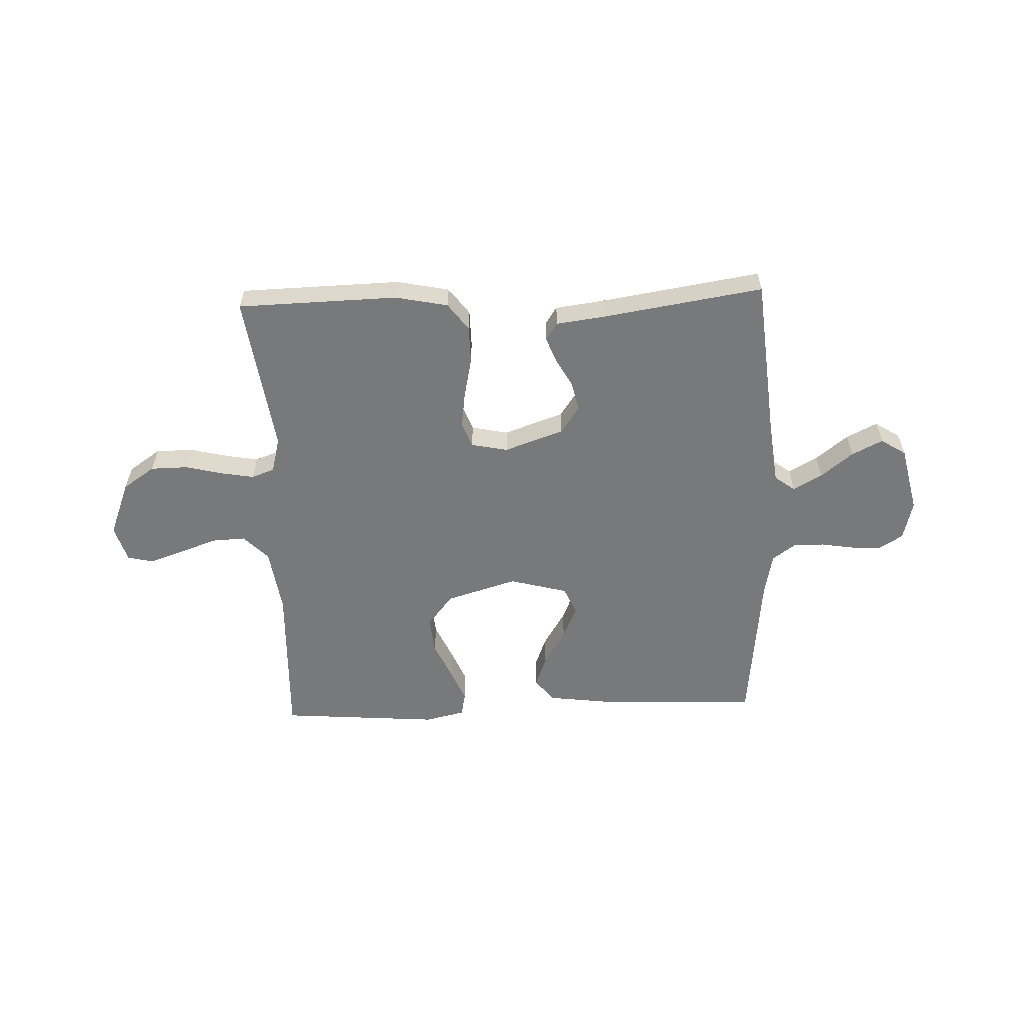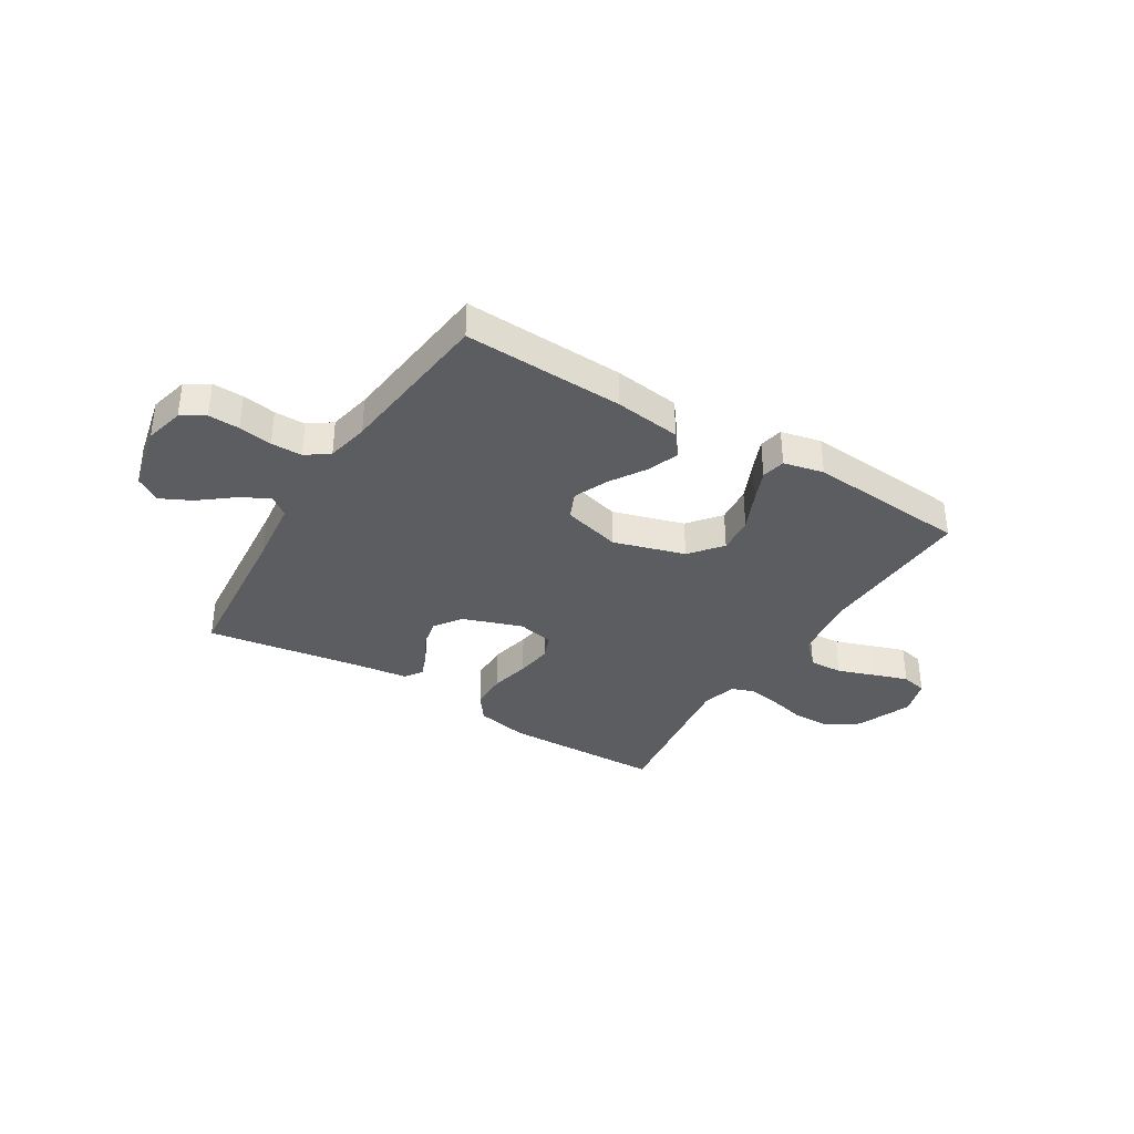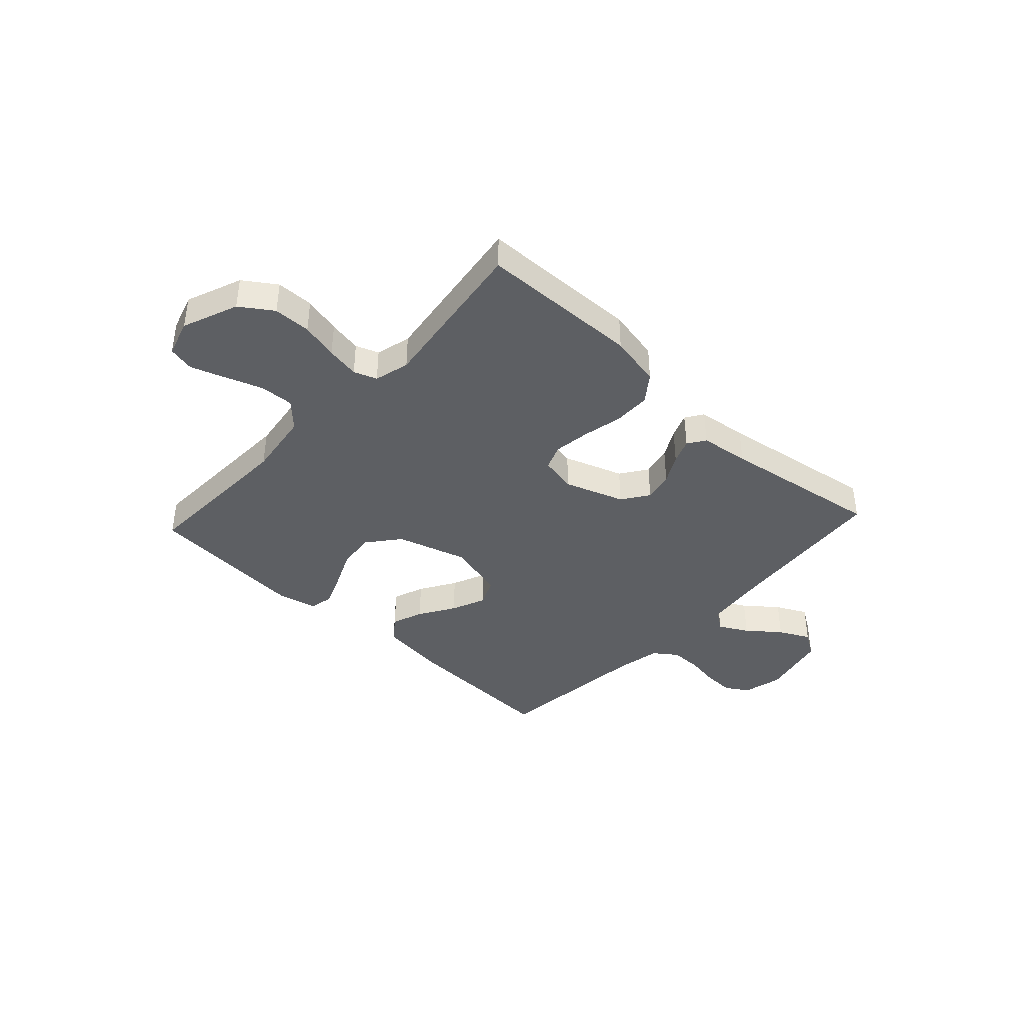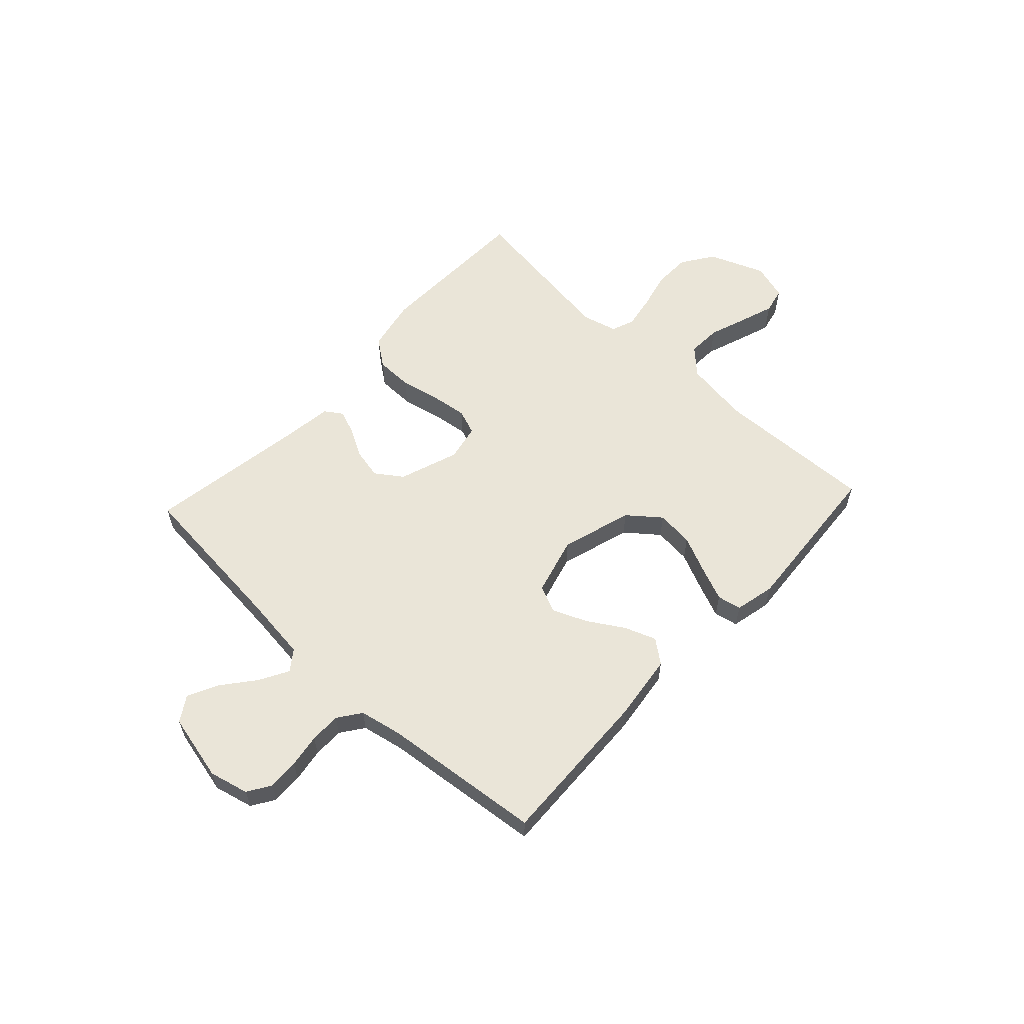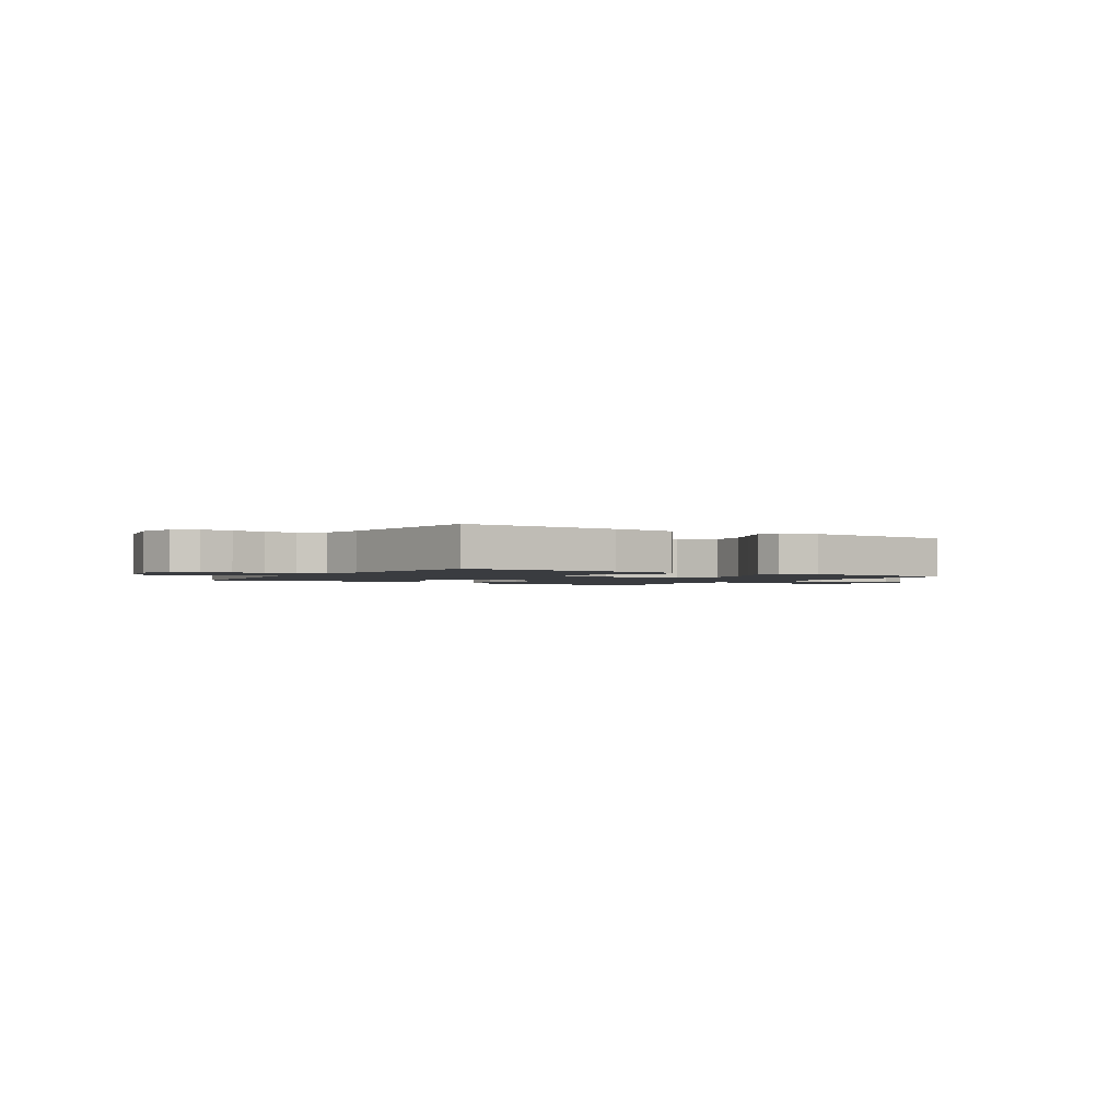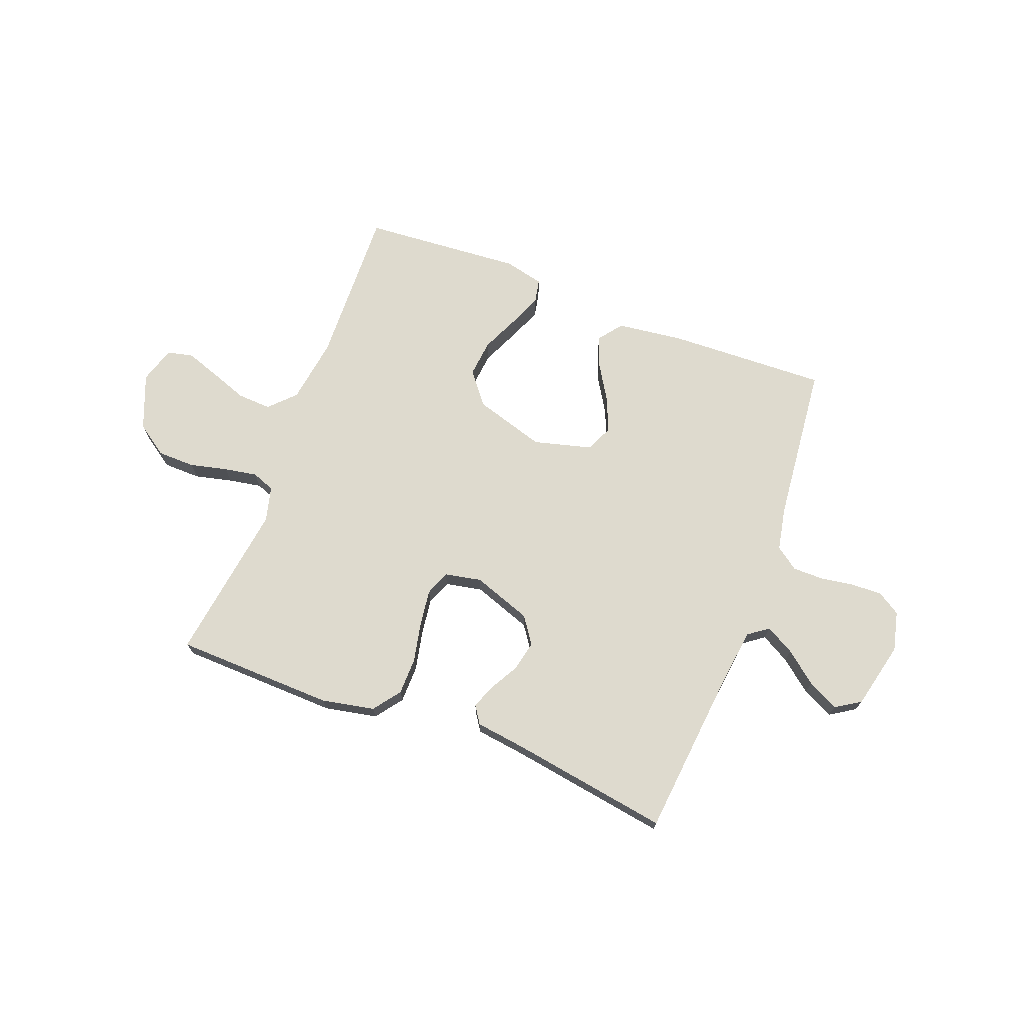
<metadata>
{"format":"obj","ext":"obj","renderer":"f3d","projection":"perspective","resolution":1024,"background":"white","views":[{"elev":-57.7,"azim":2.1,"up":"+Y"},{"elev":-35.7,"azim":148.2,"up":"+Y"},{"elev":-40.3,"azim":-42.9,"up":"+Y"},{"elev":58.8,"azim":132.9,"up":"+Y"},{"elev":-1.8,"azim":147.6,"up":"+Y"},{"elev":71.3,"azim":21.0,"up":"+Y"}]}
</metadata>
<code>
v -0.5 0.07 -0.5
v -0.49 0.07 -0.2
v -0.508 0.07 -0.077
v -0.554 0.07 -0.03
v -0.617 0.07 -0.033
v -0.687 0.07 -0.058
v -0.751 0.07 -0.08
v -0.8 0.07 -0.069
v -0.821 0.07 0
v -0.78 0.07 0.104
v -0.72 0.07 0.145
v -0.65 0.07 0.146
v -0.58 0.07 0.129
v -0.518 0.07 0.118
v -0.475 0.07 0.134
v -0.458 0.07 0.2
v -0.5 0.07 0.5
v -0.2 0.07 0.508
v -0.101 0.07 0.488
v -0.063 0.07 0.437
v -0.062 0.07 0.367
v -0.078 0.07 0.292
v -0.087 0.07 0.224
v -0.069 0.07 0.177
v 0 0.07 0.163
v 0.111 0.07 0.202
v 0.146 0.07 0.252
v 0.134 0.07 0.308
v 0.104 0.07 0.362
v 0.086 0.07 0.408
v 0.108 0.07 0.441
v 0.2 0.07 0.453
v 0.5 0.07 0.5
v 0.529 0.07 0.2
v 0.544 0.07 0.077
v 0.582 0.07 0.049
v 0.636 0.07 0.079
v 0.696 0.07 0.127
v 0.754 0.07 0.156
v 0.801 0.07 0.126
v 0.83 0.07 0
v 0.812 0.07 -0.074
v 0.769 0.07 -0.101
v 0.711 0.07 -0.099
v 0.648 0.07 -0.089
v 0.59 0.07 -0.089
v 0.547 0.07 -0.12
v 0.531 0.07 -0.2
v 0.5 0.07 -0.5
v 0.2 0.07 -0.488
v 0.076 0.07 -0.472
v 0.042 0.07 -0.428
v 0.064 0.07 -0.369
v 0.105 0.07 -0.302
v 0.132 0.07 -0.238
v 0.109 0.07 -0.187
v 0 0.07 -0.158
v -0.133 0.07 -0.198
v -0.181 0.07 -0.258
v -0.174 0.07 -0.328
v -0.142 0.07 -0.399
v -0.116 0.07 -0.461
v -0.125 0.07 -0.506
v -0.2 0.07 -0.523
v -0.5 0 -0.5
v -0.49 0 -0.2
v -0.508 0 -0.077
v -0.554 0 -0.03
v -0.617 0 -0.033
v -0.687 0 -0.058
v -0.751 0 -0.08
v -0.8 0 -0.069
v -0.821 0 0
v -0.78 0 0.104
v -0.72 0 0.145
v -0.65 0 0.146
v -0.58 0 0.129
v -0.518 0 0.118
v -0.475 0 0.134
v -0.458 0 0.2
v -0.5 0 0.5
v -0.2 0 0.508
v -0.101 0 0.488
v -0.063 0 0.437
v -0.062 0 0.367
v -0.078 0 0.292
v -0.087 0 0.224
v -0.069 0 0.177
v 0 0 0.163
v 0.111 0 0.202
v 0.146 0 0.252
v 0.134 0 0.308
v 0.104 0 0.362
v 0.086 0 0.408
v 0.108 0 0.441
v 0.2 0 0.453
v 0.5 0 0.5
v 0.529 0 0.2
v 0.544 0 0.077
v 0.582 0 0.049
v 0.636 0 0.079
v 0.696 0 0.127
v 0.754 0 0.156
v 0.801 0 0.126
v 0.83 0 0
v 0.812 0 -0.074
v 0.769 0 -0.101
v 0.711 0 -0.099
v 0.648 0 -0.089
v 0.59 0 -0.089
v 0.547 0 -0.12
v 0.531 0 -0.2
v 0.5 0 -0.5
v 0.2 0 -0.488
v 0.076 0 -0.472
v 0.042 0 -0.428
v 0.064 0 -0.369
v 0.105 0 -0.302
v 0.132 0 -0.238
v 0.109 0 -0.187
v 0 0 -0.158
v -0.133 0 -0.198
v -0.181 0 -0.258
v -0.174 0 -0.328
v -0.142 0 -0.399
v -0.116 0 -0.461
v -0.125 0 -0.506
v -0.2 0 -0.523
f 64 1 2
f 63 64 2
f 62 63 2
f 61 62 2
f 60 61 2
f 59 60 2 3
f 58 59 3 4
f 57 58 4
f 52 53 54
f 51 52 54
f 50 51 54
f 49 50 54
f 48 49 54
f 47 48 54 55
f 46 47 55 56
f 43 44 45
f 42 43 45
f 41 42 45
f 40 41 45
f 39 40 45
f 38 39 45
f 37 38 45
f 36 37 45 46
f 46 56 57
f 36 46 57
f 35 36 57
f 32 33 34
f 32 34 35
f 31 32 35
f 30 31 35
f 29 30 35
f 28 29 35
f 20 21 22
f 19 20 22
f 18 19 22
f 17 18 22
f 16 17 22
f 15 16 22 23
f 14 15 23 24
f 11 12 13
f 10 11 13
f 9 10 13
f 8 9 13
f 7 8 13
f 6 7 13
f 5 6 13
f 4 5 13 14
f 14 24 25
f 4 14 25
f 57 4 25
f 27 28 35
f 26 27 35 57
f 25 26 57
f 66 65 128
f 66 128 127
f 66 127 126
f 66 126 125
f 66 125 124
f 67 66 124 123
f 68 67 123 122
f 68 122 121
f 118 117 116
f 118 116 115
f 118 115 114
f 118 114 113
f 118 113 112
f 119 118 112 111
f 120 119 111 110
f 109 108 107
f 109 107 106
f 109 106 105
f 109 105 104
f 109 104 103
f 109 103 102
f 109 102 101
f 110 109 101 100
f 121 120 110
f 121 110 100
f 121 100 99
f 98 97 96
f 99 98 96
f 99 96 95
f 99 95 94
f 99 94 93
f 99 93 92
f 86 85 84
f 86 84 83
f 86 83 82
f 86 82 81
f 86 81 80
f 87 86 80 79
f 88 87 79 78
f 77 76 75
f 77 75 74
f 77 74 73
f 77 73 72
f 77 72 71
f 77 71 70
f 77 70 69
f 78 77 69 68
f 89 88 78
f 89 78 68
f 89 68 121
f 99 92 91
f 121 99 91 90
f 121 90 89
f 1 65 66 2
f 2 66 67 3
f 3 67 68 4
f 4 68 69 5
f 5 69 70 6
f 6 70 71 7
f 7 71 72 8
f 8 72 73 9
f 9 73 74 10
f 10 74 75 11
f 11 75 76 12
f 12 76 77 13
f 13 77 78 14
f 14 78 79 15
f 15 79 80 16
f 16 80 81 17
f 17 81 82 18
f 18 82 83 19
f 19 83 84 20
f 20 84 85 21
f 21 85 86 22
f 22 86 87 23
f 23 87 88 24
f 24 88 89 25
f 25 89 90 26
f 26 90 91 27
f 27 91 92 28
f 28 92 93 29
f 29 93 94 30
f 30 94 95 31
f 31 95 96 32
f 32 96 97 33
f 33 97 98 34
f 34 98 99 35
f 35 99 100 36
f 36 100 101 37
f 37 101 102 38
f 38 102 103 39
f 39 103 104 40
f 40 104 105 41
f 41 105 106 42
f 42 106 107 43
f 43 107 108 44
f 44 108 109 45
f 45 109 110 46
f 46 110 111 47
f 47 111 112 48
f 48 112 113 49
f 49 113 114 50
f 50 114 115 51
f 51 115 116 52
f 52 116 117 53
f 53 117 118 54
f 54 118 119 55
f 55 119 120 56
f 56 120 121 57
f 57 121 122 58
f 58 122 123 59
f 59 123 124 60
f 60 124 125 61
f 61 125 126 62
f 62 126 127 63
f 63 127 128 64
f 64 128 65 1

</code>
